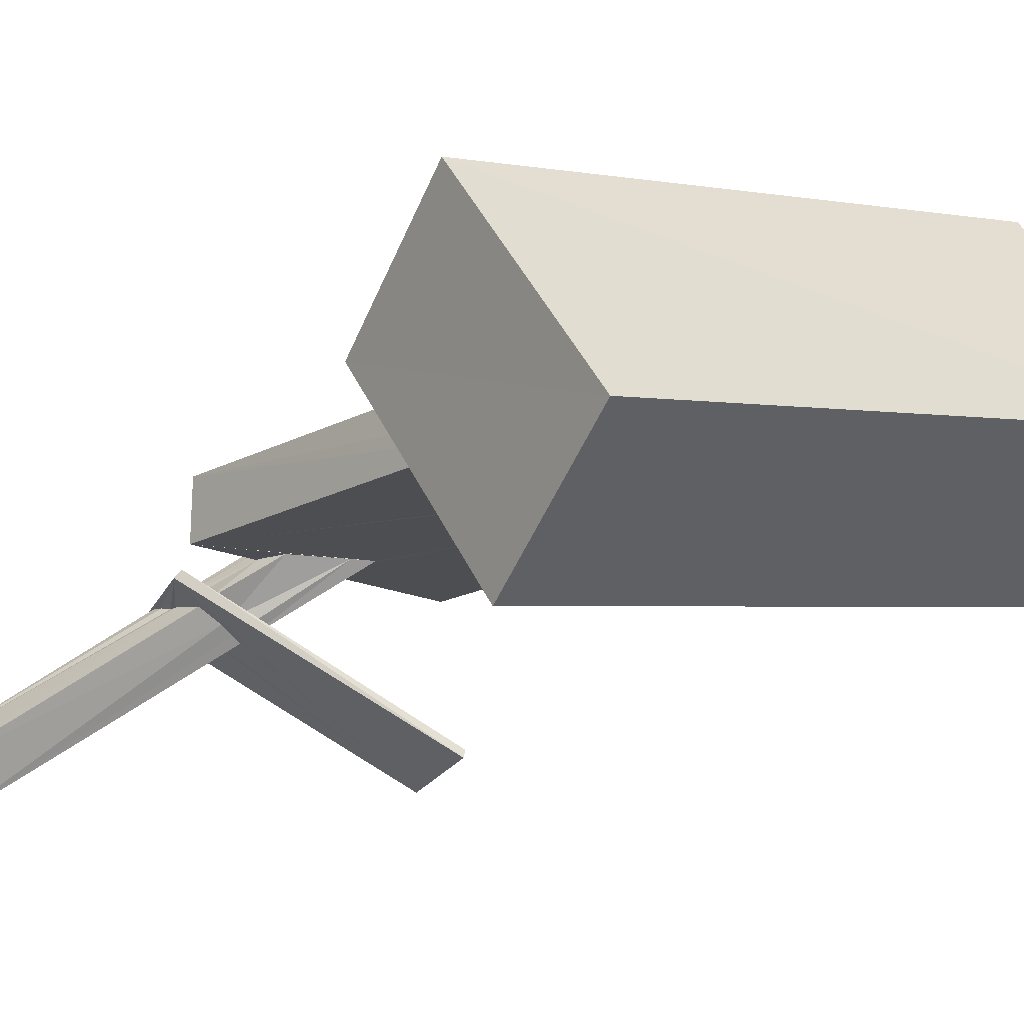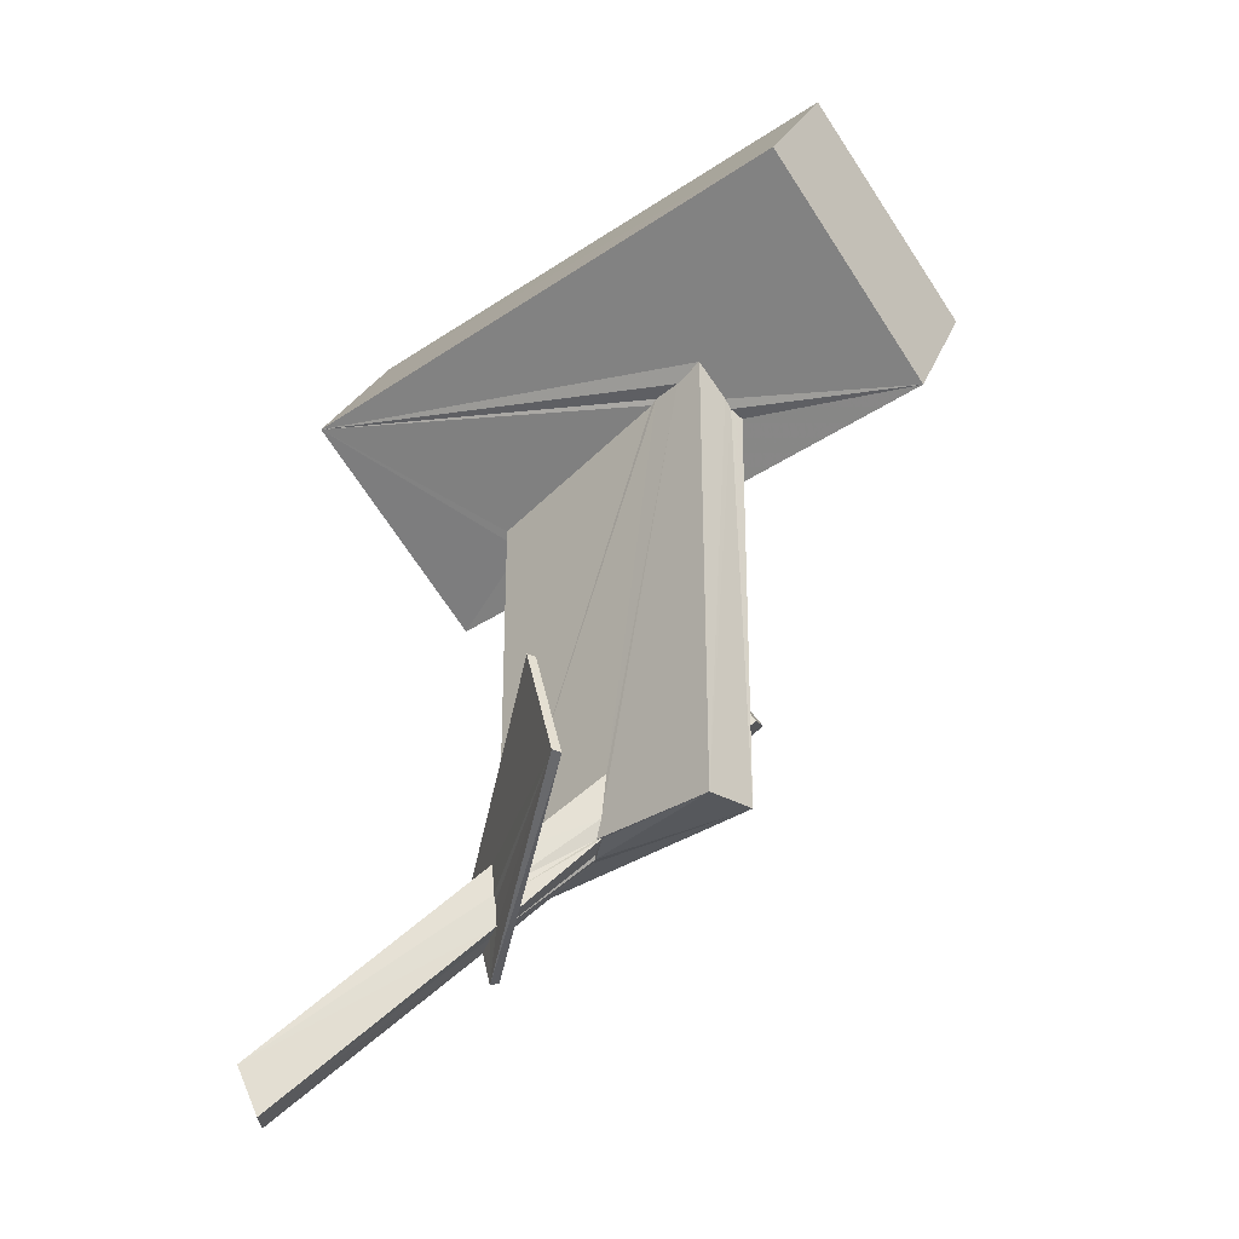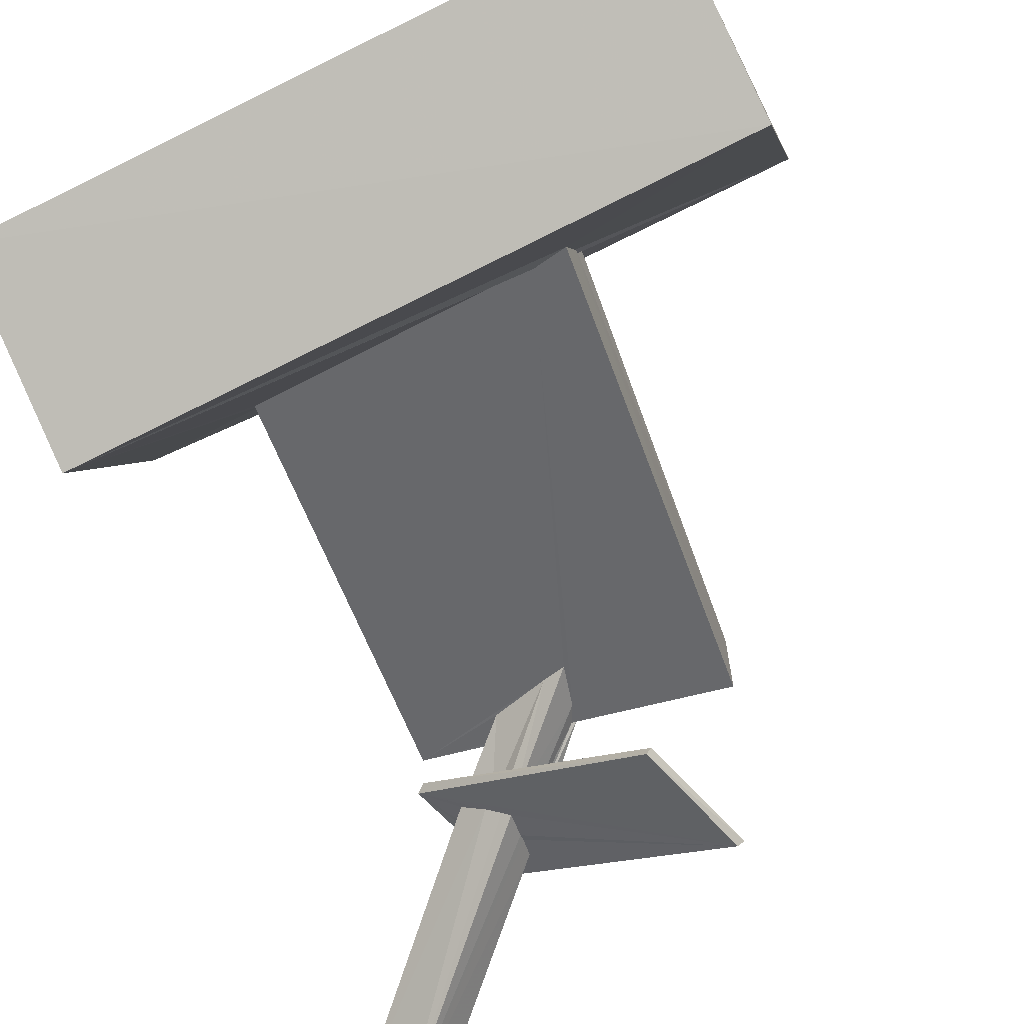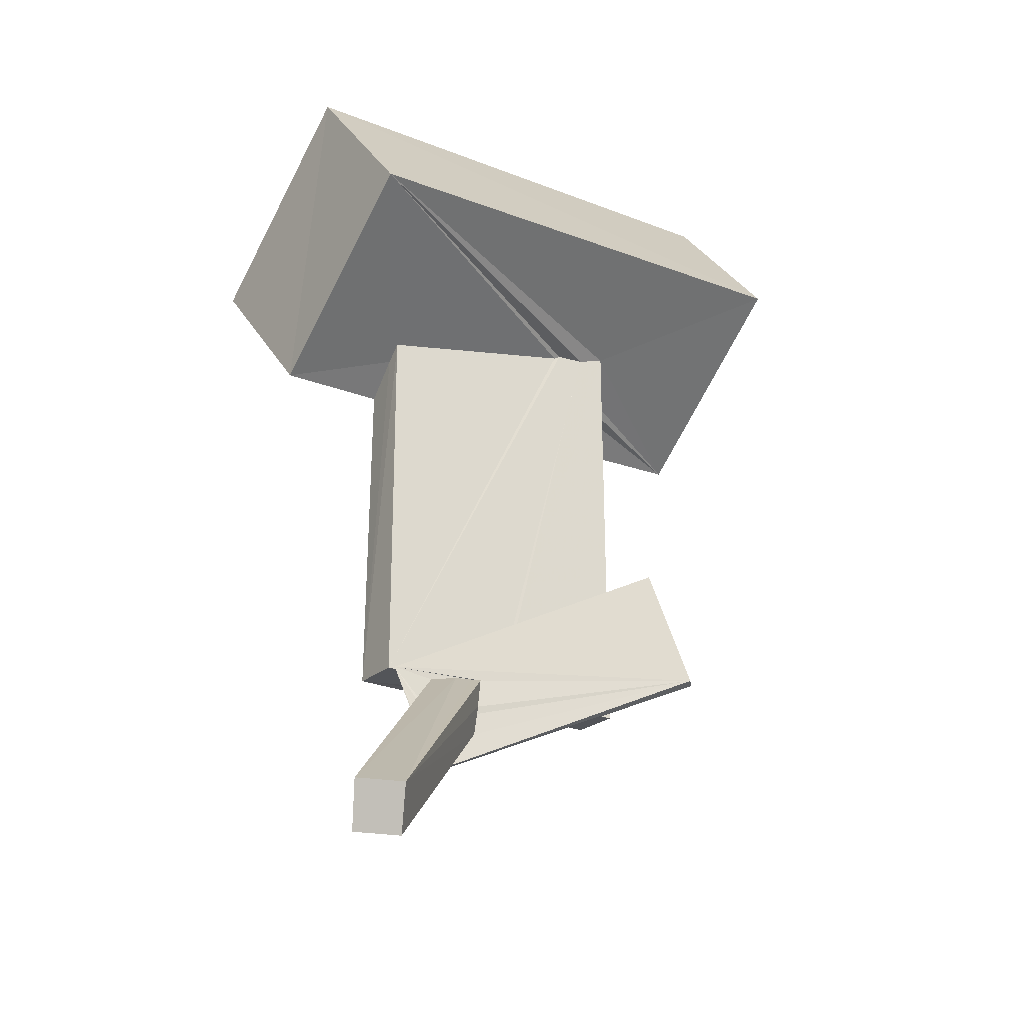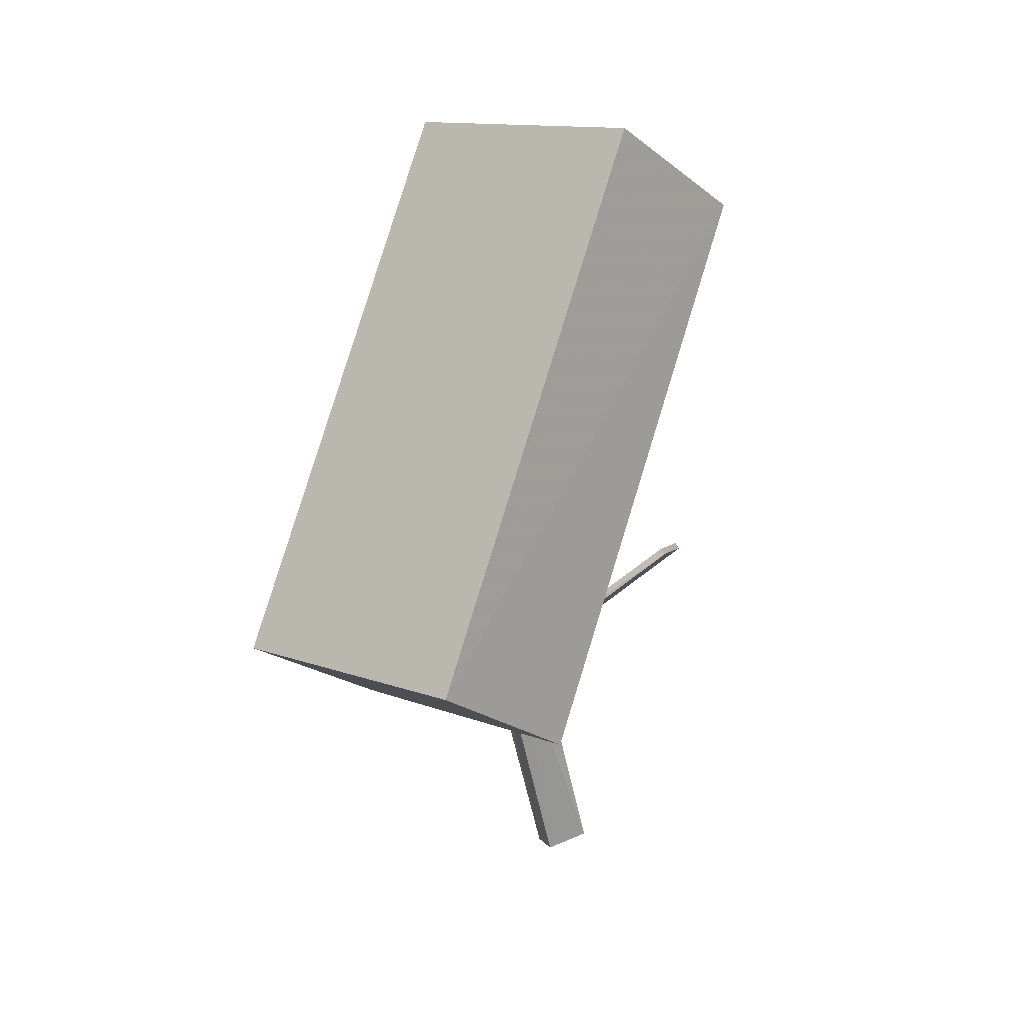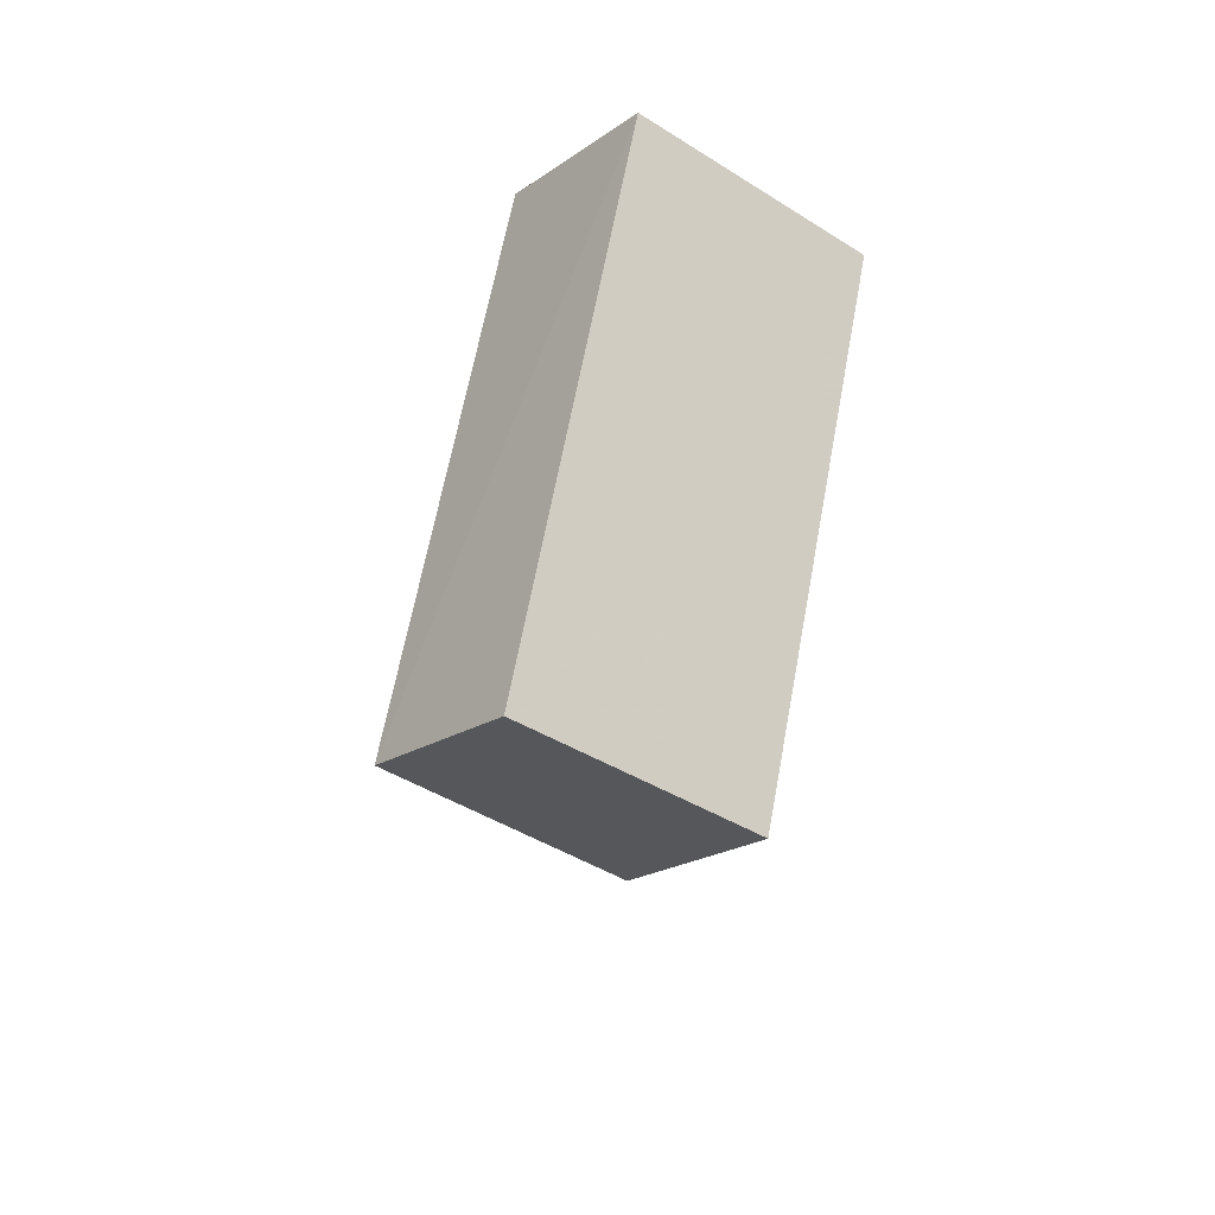
<metadata>
{"format":"obj","ext":"obj","renderer":"f3d","projection":"perspective","resolution":1024,"background":"white","views":[{"elev":-16.7,"azim":138.0,"up":"+Z"},{"elev":-31.1,"azim":-133.4,"up":"+Y"},{"elev":-52.4,"azim":-161.7,"up":"+Z"},{"elev":-26.7,"azim":149.4,"up":"+Y"},{"elev":74.8,"azim":115.9,"up":"+Y"},{"elev":70.1,"azim":-70.9,"up":"+Y"}]}
</metadata>
<code>
o 606_Cube.2439
v -2.911 2.96 0.3097
v -2.916 3.136 0.1459
v -2.959 -6.099 -0.5995
v -2.908 -6.012 0.599
v -6.501 2.546 2.066
v -2.928 3.685 -0.5971
v -2.934 2.856 0.6156
v 0.5858 -6.076 -0.1304
v -6.77 5.841 -2.37
v 0.04846 -6.006 -0.6143
v -1.515 -3.152 0.6064
v 0.8308 -6.012 0.04569
v -0.05157 -6.004 -0.5602
v 0.5493 -6.024 -0.1777
v -5.771 5.71 4.282
v 5.03 4.373 -4.162
v 2.902 1.446 0.6087
v -2.403 2.708 0.6077
v -2.288 3.476 -0.6003
v -0.08921 -5.607 -0.6119
v -1.506 -3.149 0.5976
v -2.433 2.63 0.6078
v -1.377 -4.382 0.6019
v 2.952 -5.951 0.6085
v 1.771 -7.608 -1.494
v 2.246 -7.658 -1.244
v 1.284 -7.602 -1.766
v 1.728 -7.627 -1.52
v 5.291 1.241 0.2915
v -6.083 8.857 -0.1704
v -2.305 3.461 -0.6095
v 5.674 7.484 -1.948
v 0.9568 1.91 0.6072
v -0.2174 -4.697 -0.6071
v 1.286 -6.962 -1.861
v 1.278 -7.153 -1.827
v -2.27 -3.589 1.452
v -1.918 -2.748 0.9362
v -1.32 -4.586 0.5961
v 1.079 -6.054 -0.226
v 0.2288 -5.296 0.6013
v 2.263 -7.502 -1.28
v 5.991 4.309 2.498
v -1.674 3.411 -0.6088
v -2.402 2.715 0.6093
v 1.625 1.792 0.6026
v 2.926 2.069 -0.214
v 1.277 -6.36 -1.946
v -1.495 -3.086 0.6054
v -1.346 -2.388 1.773
v -1.444 -3.173 0.6042
v -0.1228 -5.201 0.6031
v 2.909 -6.039 -0.6118
v 0.03995 -4.204 0.6104
v 1.41 -6.066 -0.6117
v 2.223 -7.156 -1.33
v -1.537 3.326 -0.6002
v 2.93 2.346 -0.6067
v 0.911 1.894 0.5987
v -0.002484 -3.92 0.6088
v 0.2132 -4.878 -0.6136
v 1.485 -6.337 -1.842
v -1.662 -3.136 2.301
v 2.211 -7.105 -1.326
v 1.429 -6.002 -0.6104
v 1.711 -6.439 -1.69
v 2.225 -6.408 -1.42
v 1.285 -5.404 -0.6149
v 4.609 -11.33 -4.714
v 1.852 -7.753 -1.65
v 1.423 -7.742 -1.871
v 4.763 -10.39 -5.134
v 1.394 -7.285 -1.945
v 1.891 -7.753 -1.626
v 1.396 -7.13 -1.984
v 5.35 -11.19 -4.065
v 2.406 -7.823 -1.362
v 1.378 -6.538 -2.058
v 5.535 -10.24 -4.466
v 2.405 -7.571 -1.386
v 1.555 -6.513 -1.954
v 2.359 -7.189 -1.437
v 2.329 -6.525 -1.544
v 1.854 -6.486 -1.801
v 2.363 -7.335 -1.44
v 2.028 -8.525 -1.255
v 2.951 -6.188 -1.051
v -1.876 -4.124 -3.918
v -2.813 -6.522 -4.097
v 2.133 -8.569 -1.399
v -1.803 -4.096 -4.076
v 3.067 -6.266 -1.209
v -2.707 -6.465 -4.24
f 1 2 3 4
f 1 4 7
f 2 6 3
f 53 34 44 57
f 44 34 31
f 57 58 53
f 53 68 61
f 53 65 68
f 53 55 65
f 53 61 34
f 34 20 19 31
f 20 10 6 19
f 10 3 6
f 17 24 47
f 24 53 58 47
f 41 52 39 4
f 24 54 41
f 60 54 17 46
f 54 24 17
f 39 23 4
f 4 24 41
f 51 60 46 33
f 59 45 49 33
f 49 51 33
f 7 11 21 22
f 21 18 22
f 7 4 11
f 21 49 45 18
f 23 11 4
f 53 24 40 55
f 12 24 4
f 12 40 24
f 4 3 8 12
f 3 10 13
f 13 14 8 3
f 52 63 37 39
f 41 63 52
f 69 70 71
f 14 13 27 28
f 69 74 70
f 8 14 28 25
f 69 76 77 74
f 12 8 25 26
f 38 21 11 37
f 11 23 37
f 37 23 39
f 72 73 75 78
f 20 34 48 35
f 10 20 35 36
f 72 69 71 73
f 13 10 36 27
f 51 49 21 38
f 50 60 51 38
f 79 72 84 83
f 72 81 84
f 66 62 61 68
f 68 67 66
f 81 72 78
f 61 62 48 34
f 50 63 54 60
f 54 63 41
f 79 83 82 76
f 67 68 65 64
f 76 85 80
f 55 40 42 56
f 76 82 85
f 64 65 55 56
f 77 76 80
f 40 12 26 42
f 76 69 72 79
f 50 38 37 63
f 31 19 6 16
f 16 44 31
f 16 58 57 44
f 5 9 6 2
f 7 18 17 5
f 17 47 29
f 17 29 5
f 18 45 33 17
f 7 22 18
f 33 46 17
f 45 59 33
f 5 1 7
f 2 1 5
f 16 29 47 58
f 6 9 16
f 9 30 32 16
f 30 15 43 32
f 29 43 15 5
f 29 16 32 43
f 15 30 9 5
f 86 27 88 89
f 87 62 66
f 87 88 48 62
f 67 64 87
f 88 35 48
f 88 36 35
f 88 27 36
f 64 56 87
f 42 26 87 56
f 86 25 28 27
f 26 86 87
f 66 67 87
f 86 26 25
f 89 93 90 86
f 93 91 92 78
f 93 75 73
f 93 78 75
f 93 73 71
f 92 81 78
f 92 84 81
f 92 83 84
f 92 82 83
f 92 85 82
f 92 77 80 85
f 70 74 90 71
f 92 90 77
f 71 90 93
f 74 77 90
f 87 92 91 88
f 87 86 90 92
f 91 93 89 88

</code>
